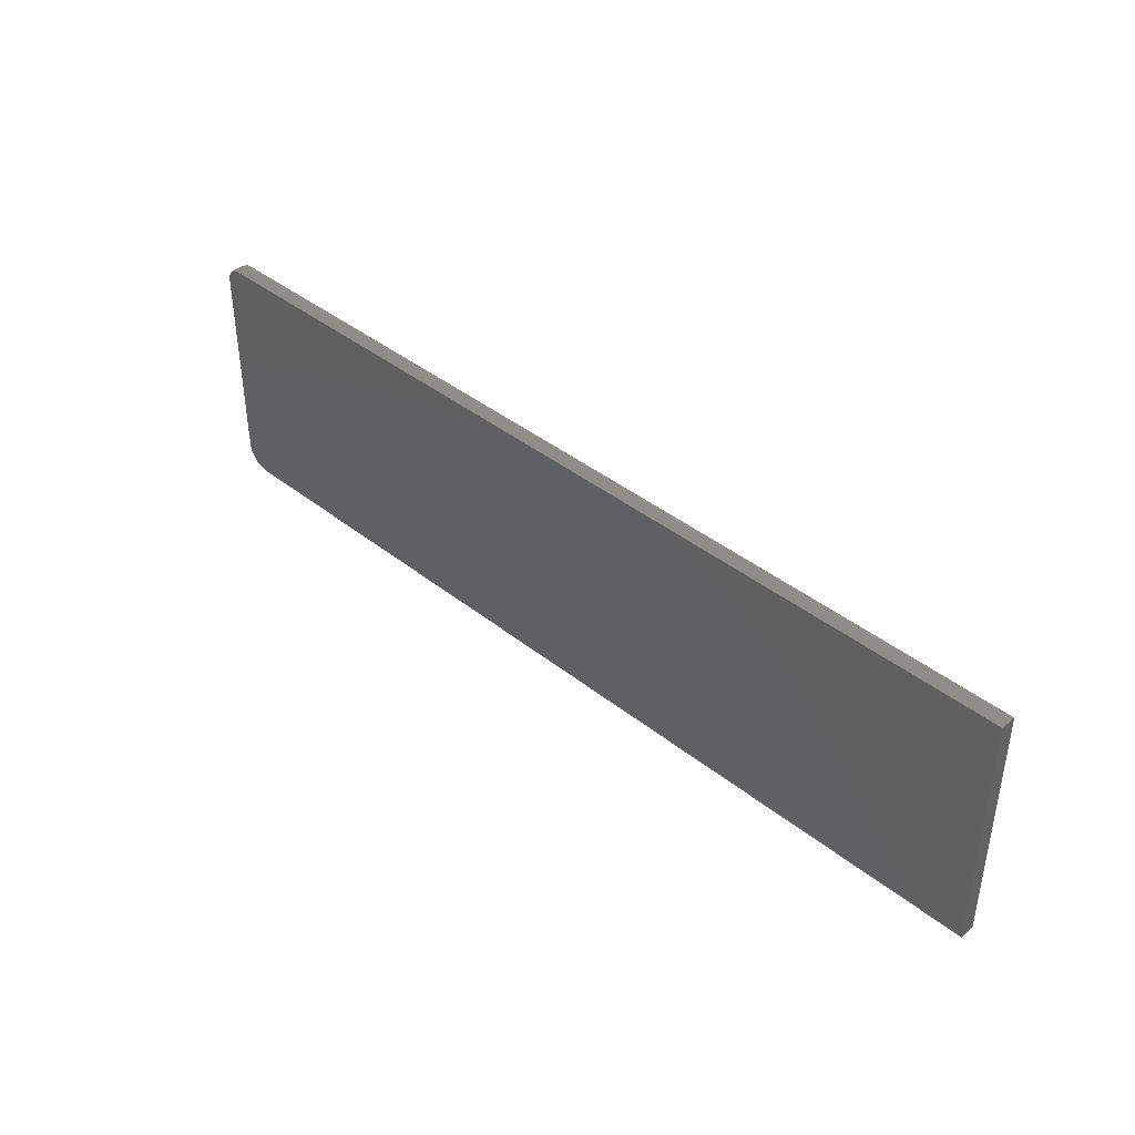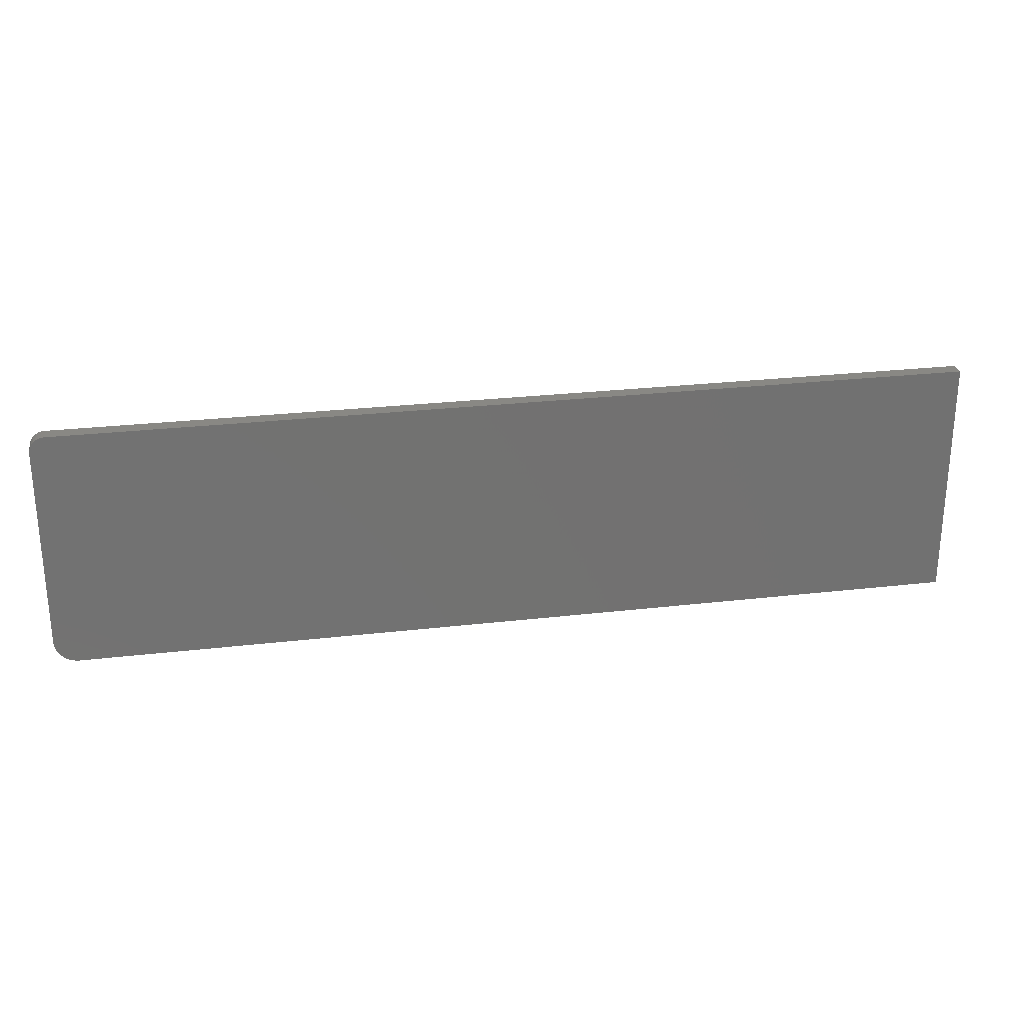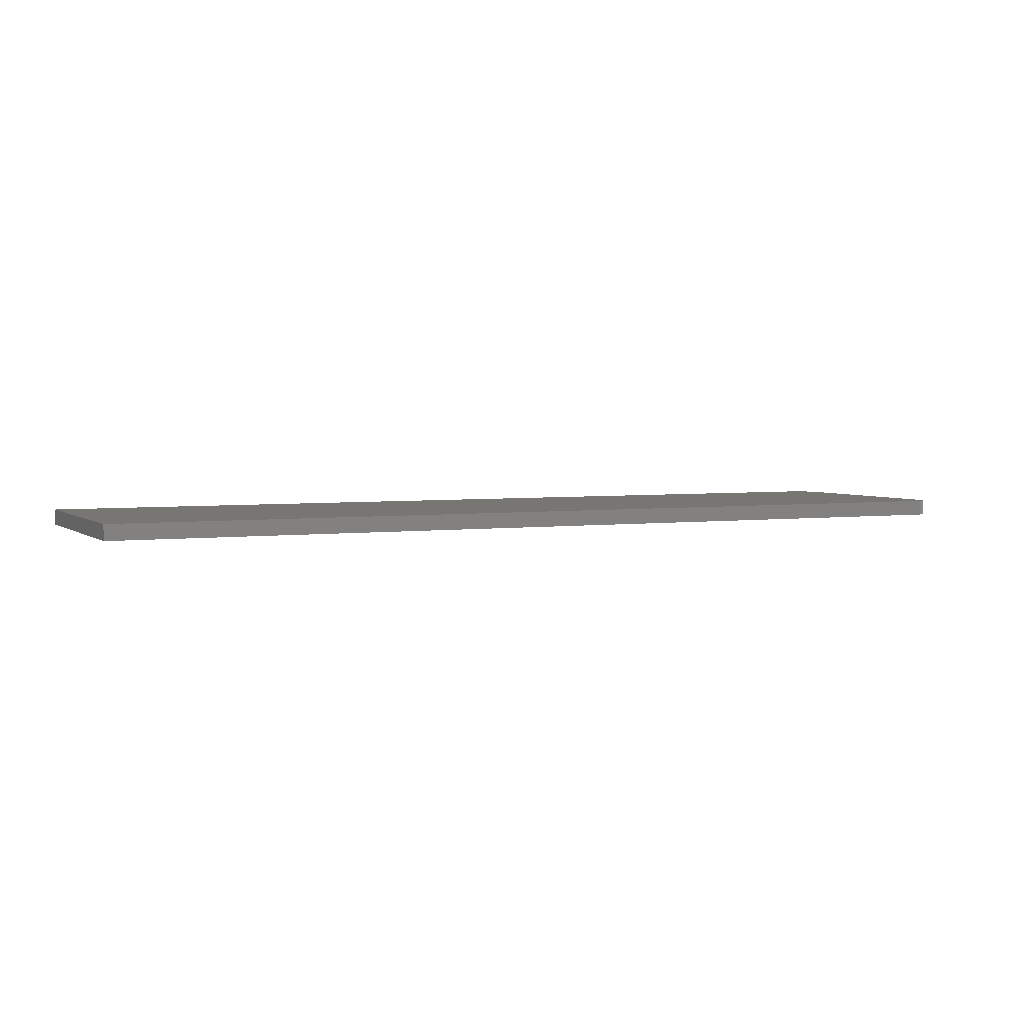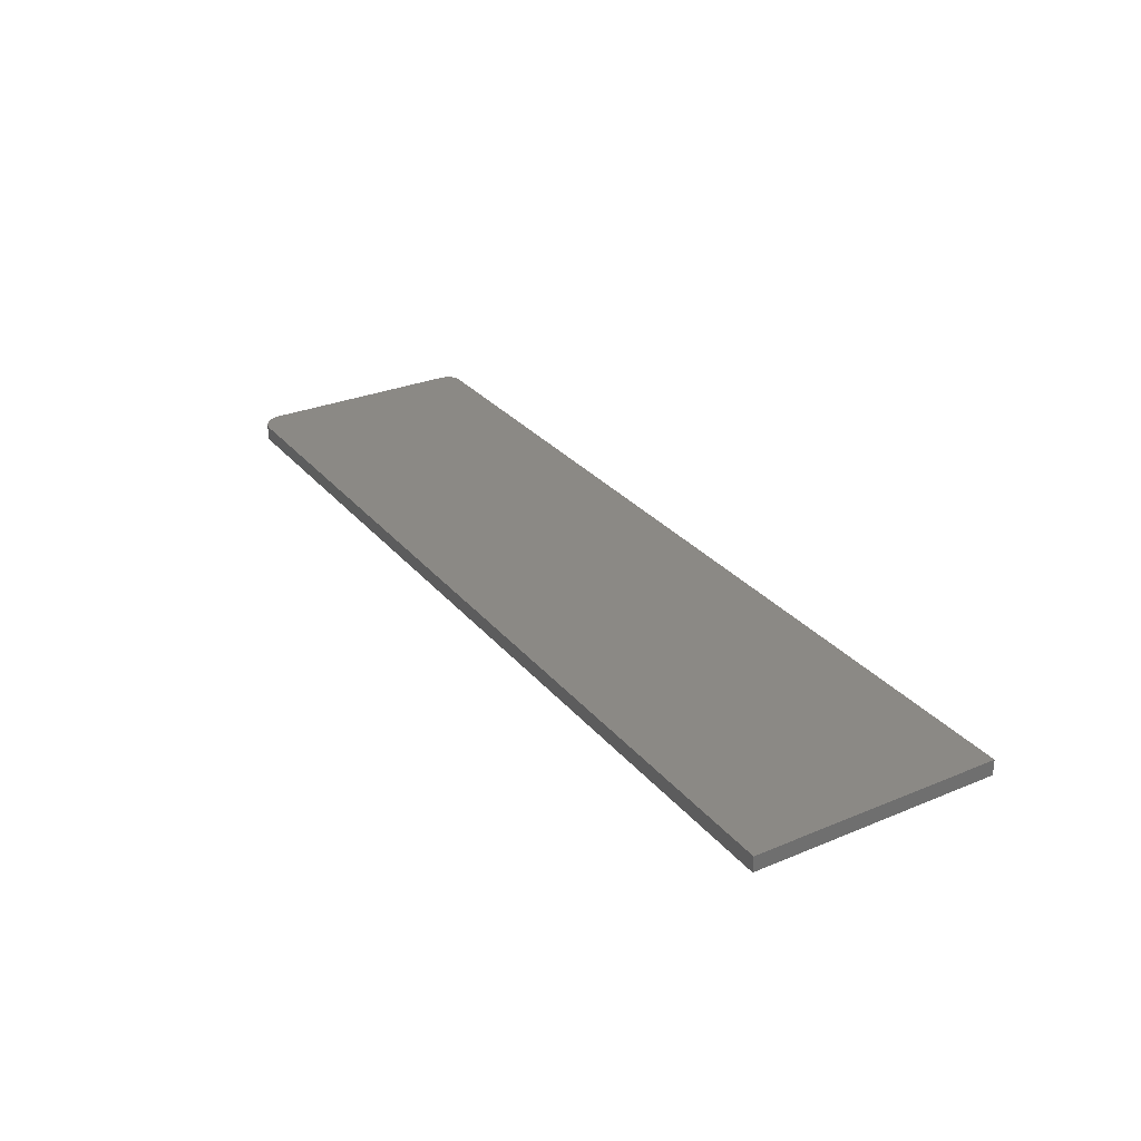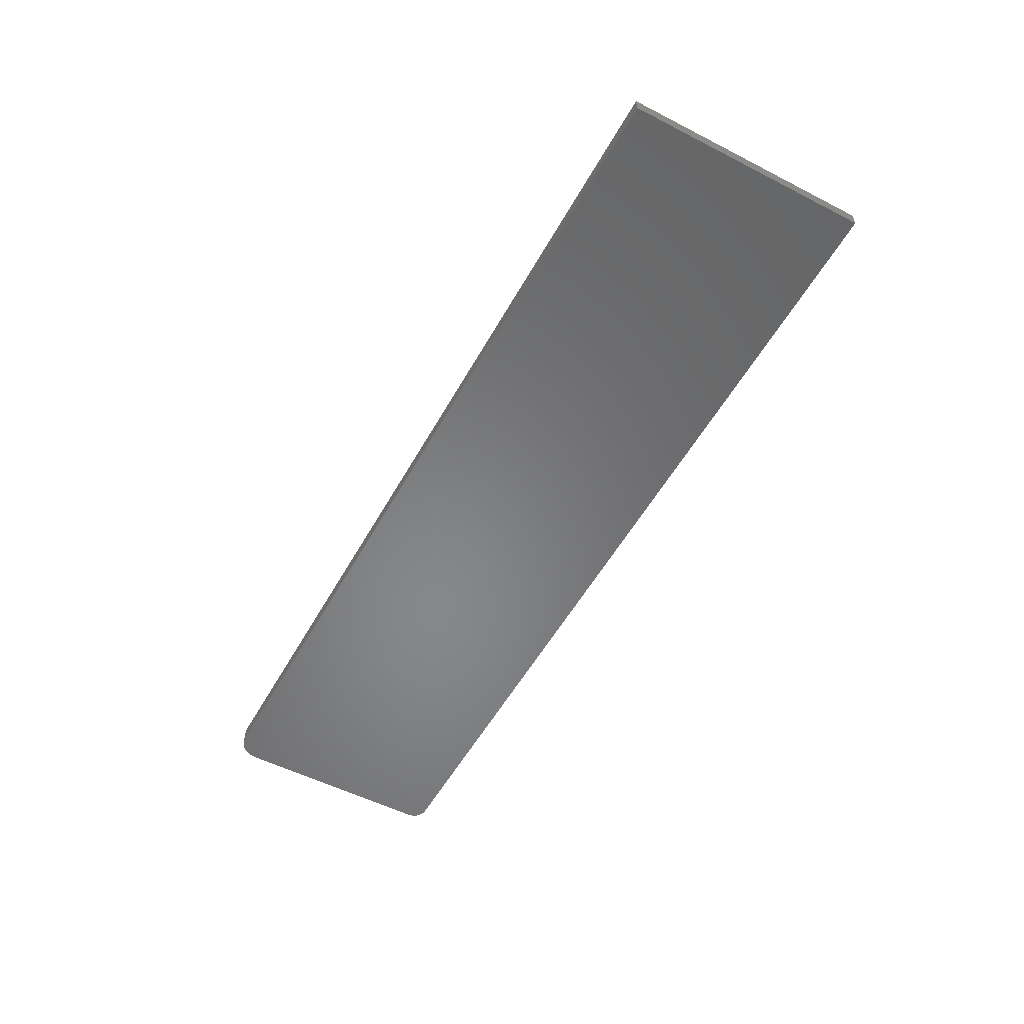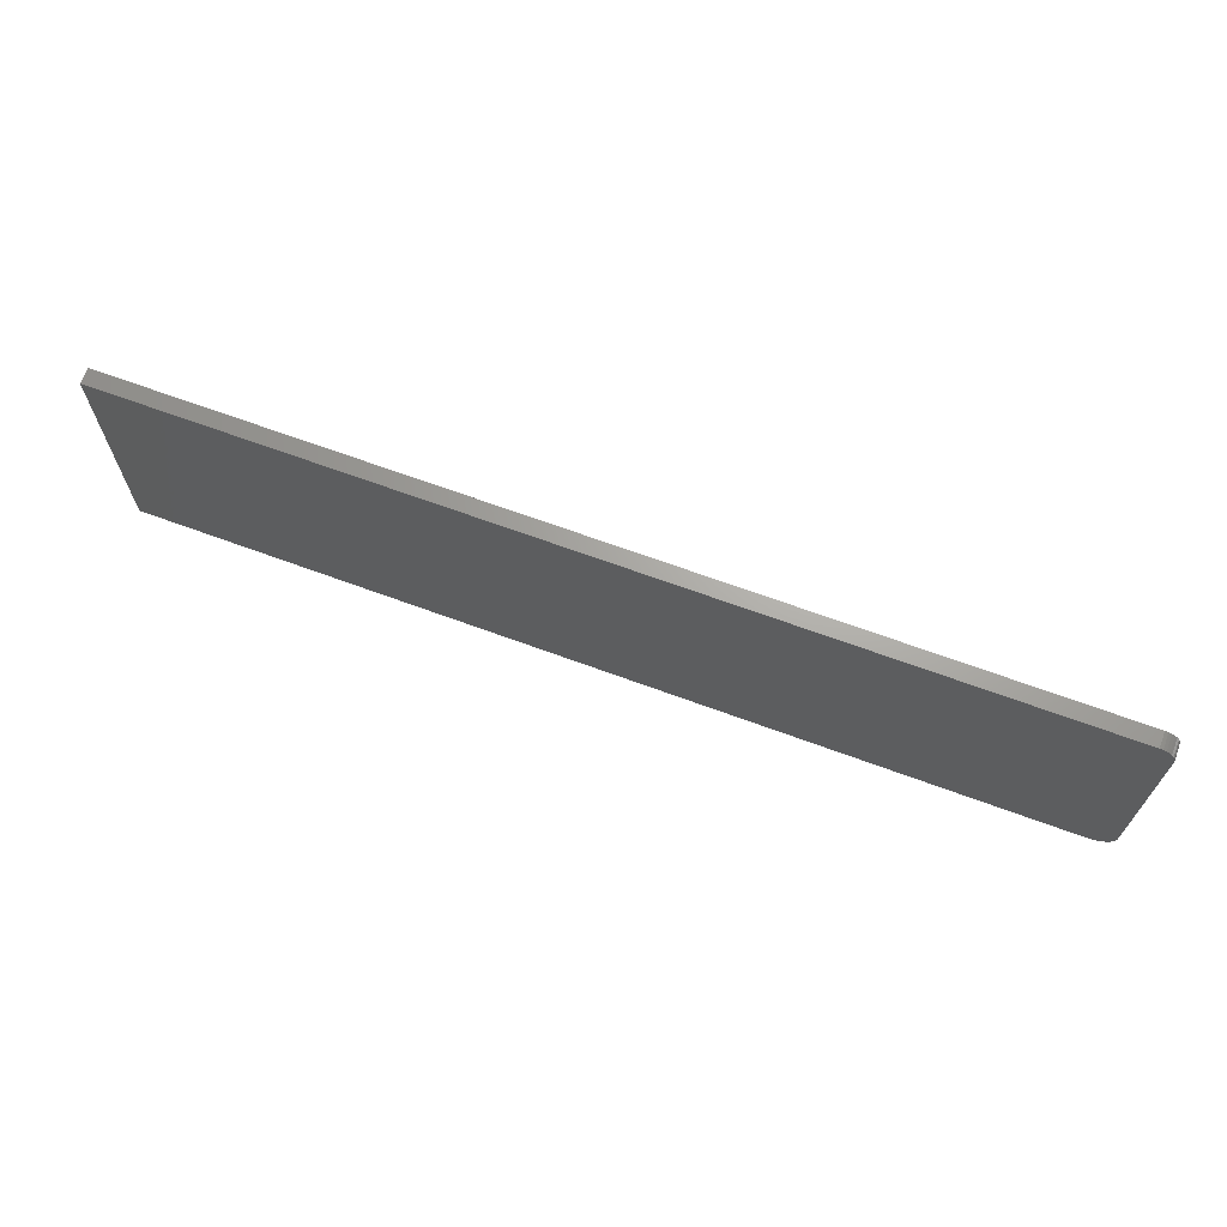
<metadata>
{"format":"stl","ext":"stl","renderer":"f3d","projection":"perspective","resolution":1024,"background":"white","views":[{"elev":40.4,"azim":-135.7,"up":"+Z"},{"elev":26.2,"azim":169.5,"up":"+Z"},{"elev":3.5,"azim":-24.9,"up":"+Y"},{"elev":29.2,"azim":-121.6,"up":"+Y"},{"elev":-53.8,"azim":-118.6,"up":"+Y"},{"elev":67.4,"azim":20.3,"up":"+Z"}]}
</metadata>
<code>
# stl→obj: 40 verts, 76 faces
v 0.7266 -0.01562 -0.1016
v 0.7355 -0.01562 -0.09978
v -0.1875 -0.01562 -0.1016
v 0.7311 -0.01562 -0.1011
v 0.7461 -0.01562 -0.09115
v 0.7482 -0.01562 -0.08709
v 0.7396 -0.01562 -0.09761
v 0.7431 -0.01562 -0.0947
v 0.7454 -0.01562 0.1406
v 0.7431 -0.01562 0.1425
v 0.7404 -0.01562 0.144
v 0.7374 -0.01562 0.1448
v 0.7344 -0.01562 0.1451
v -0.1875 -0.01562 0.1451
v 0.7495 -0.01562 -0.0827
v 0.75 -0.01562 -0.07812
v 0.75 -0.01562 0.1295
v 0.7497 -0.01562 0.1326
v 0.7488 -0.01562 0.1355
v 0.7474 -0.01562 0.1382
v -0.1875 0 -0.1016
v 0.7355 5.134e-17 -0.09978
v 0.7266 5.074e-17 -0.1016
v 0.7311 5.102e-17 -0.1011
v 0.7396 5.168e-17 -0.09761
v 0.7482 5.275e-17 -0.08709
v 0.7461 5.24e-17 -0.09115
v 0.7431 5.204e-17 -0.0947
v 0.7454 6.523e-17 0.1406
v 0.7344 6.487e-17 0.1451
v 0.7374 6.502e-17 0.1448
v 0.7404 6.514e-17 0.144
v 0.7431 6.521e-17 0.1425
v -0.1875 1.37e-17 0.1451
v 0.7474 6.521e-17 0.1382
v 0.7488 6.514e-17 0.1355
v 0.7497 6.502e-17 0.1326
v 0.75 6.487e-17 0.1295
v 0.75 5.334e-17 -0.07812
v 0.7495 5.306e-17 -0.0827
f 1 2 3
f 1 4 2
f 5 6 7
f 7 8 5
f 9 10 11
f 9 11 12
f 9 12 13
f 14 3 15
f 14 15 16
f 14 16 17
f 14 17 18
f 14 18 19
f 14 19 20
f 14 20 9
f 14 9 13
f 15 3 2
f 15 2 7
f 15 7 6
f 21 22 23
f 22 24 23
f 25 26 27
f 27 28 25
f 29 30 31
f 29 31 32
f 29 32 33
f 34 30 29
f 34 29 35
f 34 35 36
f 34 36 37
f 34 37 38
f 34 38 39
f 34 39 40
f 34 40 21
f 40 26 25
f 40 25 22
f 40 22 21
f 16 39 17
f 17 39 38
f 13 30 14
f 14 30 34
f 30 13 31
f 31 13 12
f 31 12 32
f 32 12 11
f 32 11 33
f 33 11 10
f 33 10 29
f 29 10 9
f 29 9 35
f 35 9 20
f 35 20 36
f 36 20 19
f 36 19 37
f 37 19 18
f 37 18 38
f 38 18 17
f 3 21 1
f 1 21 23
f 39 16 40
f 40 16 15
f 40 15 26
f 26 15 6
f 26 6 27
f 27 6 5
f 27 5 28
f 28 5 8
f 28 8 25
f 25 8 7
f 25 7 22
f 22 7 2
f 22 2 24
f 24 2 4
f 24 4 23
f 23 4 1
f 14 34 3
f 3 34 21

</code>
